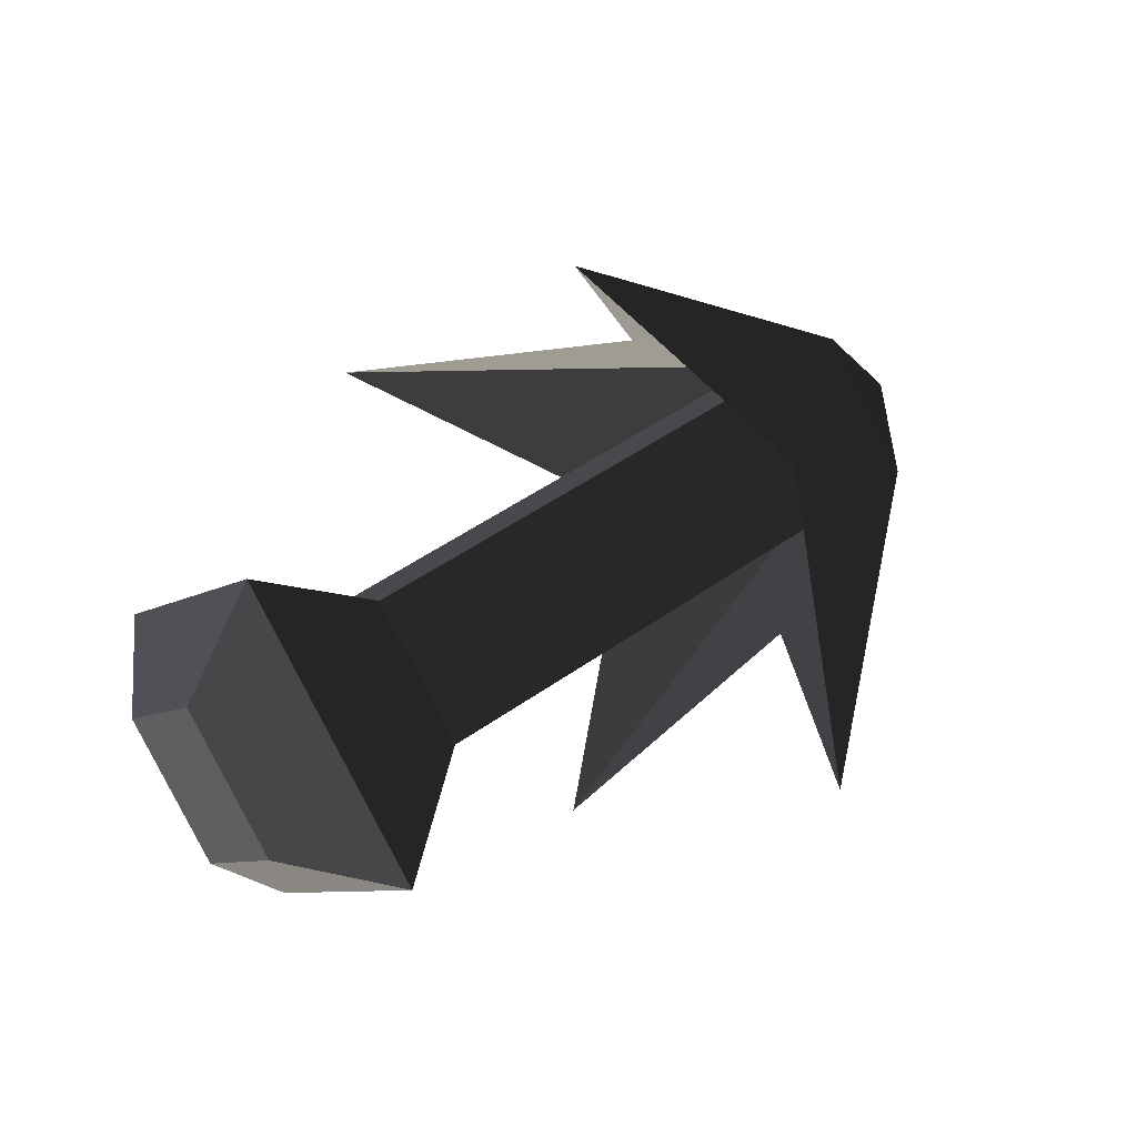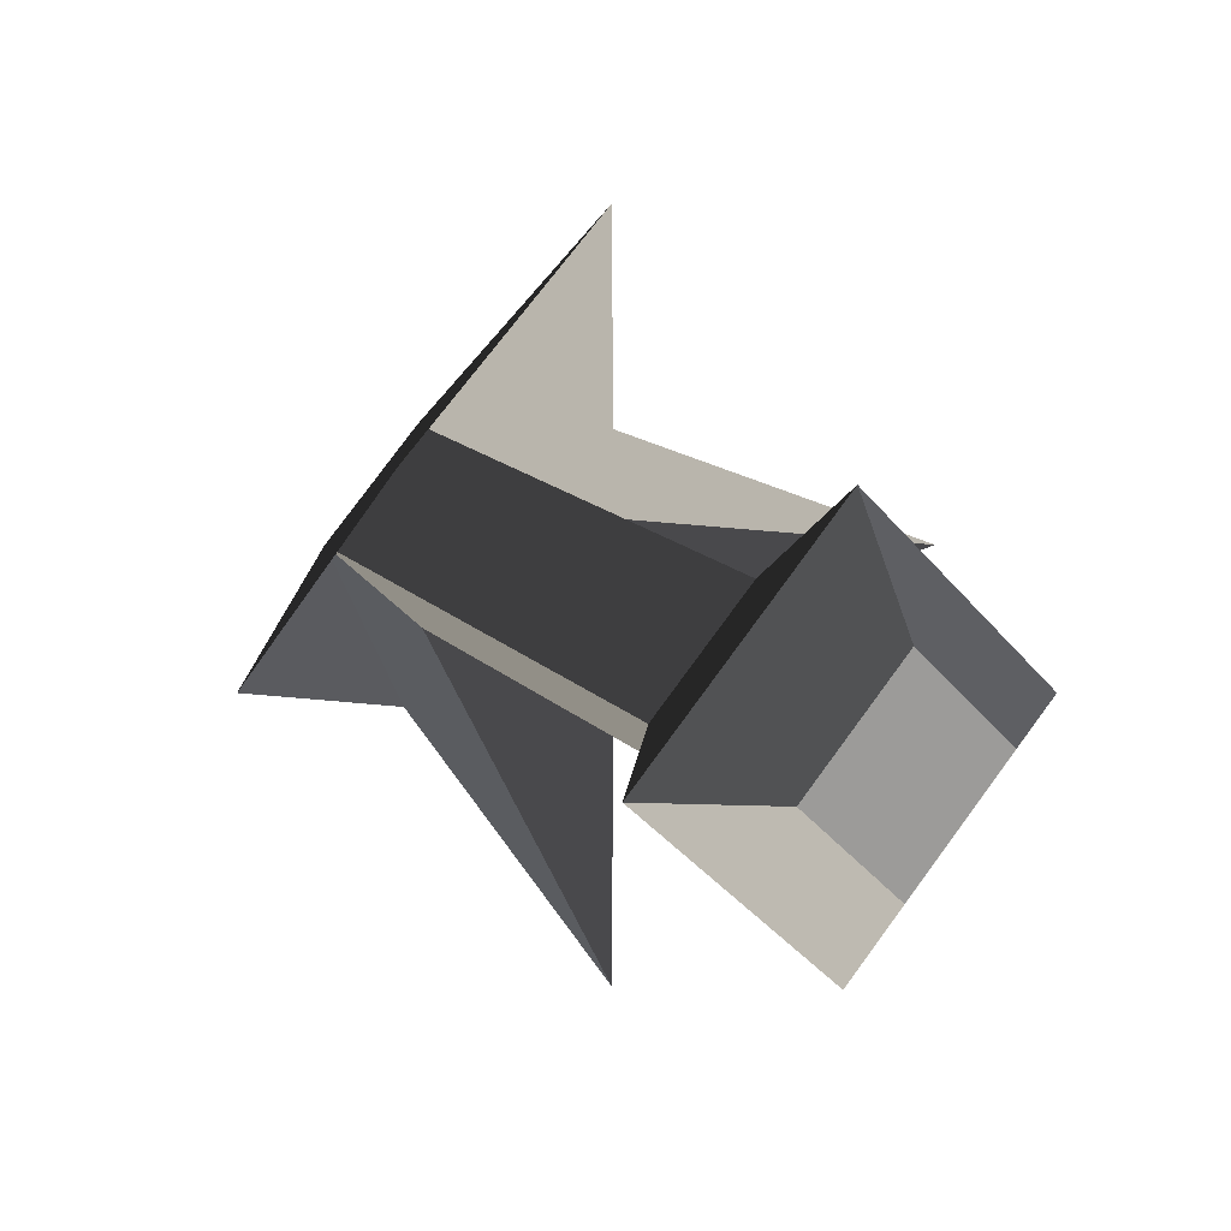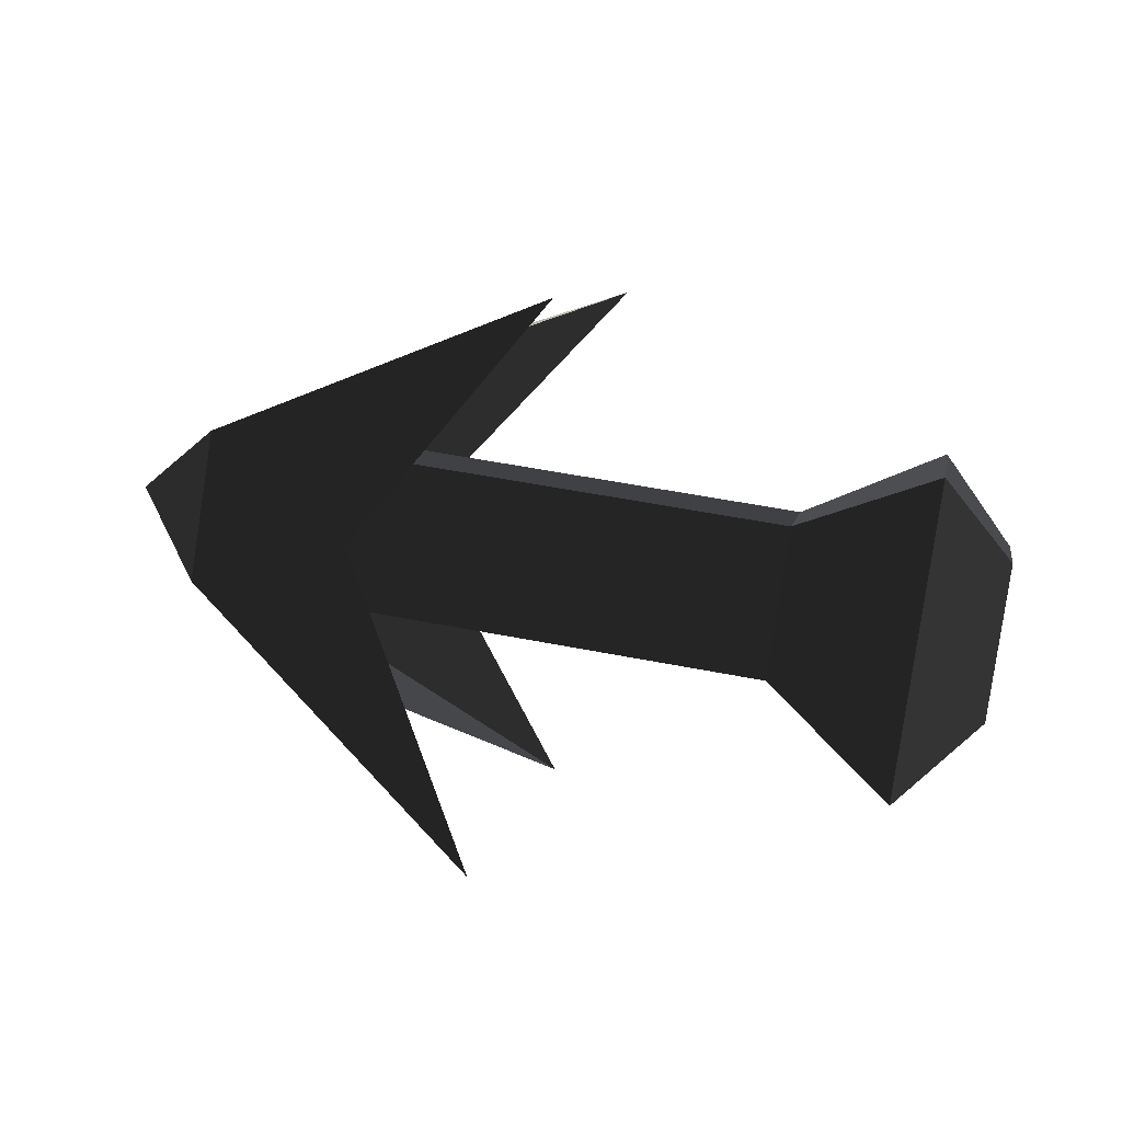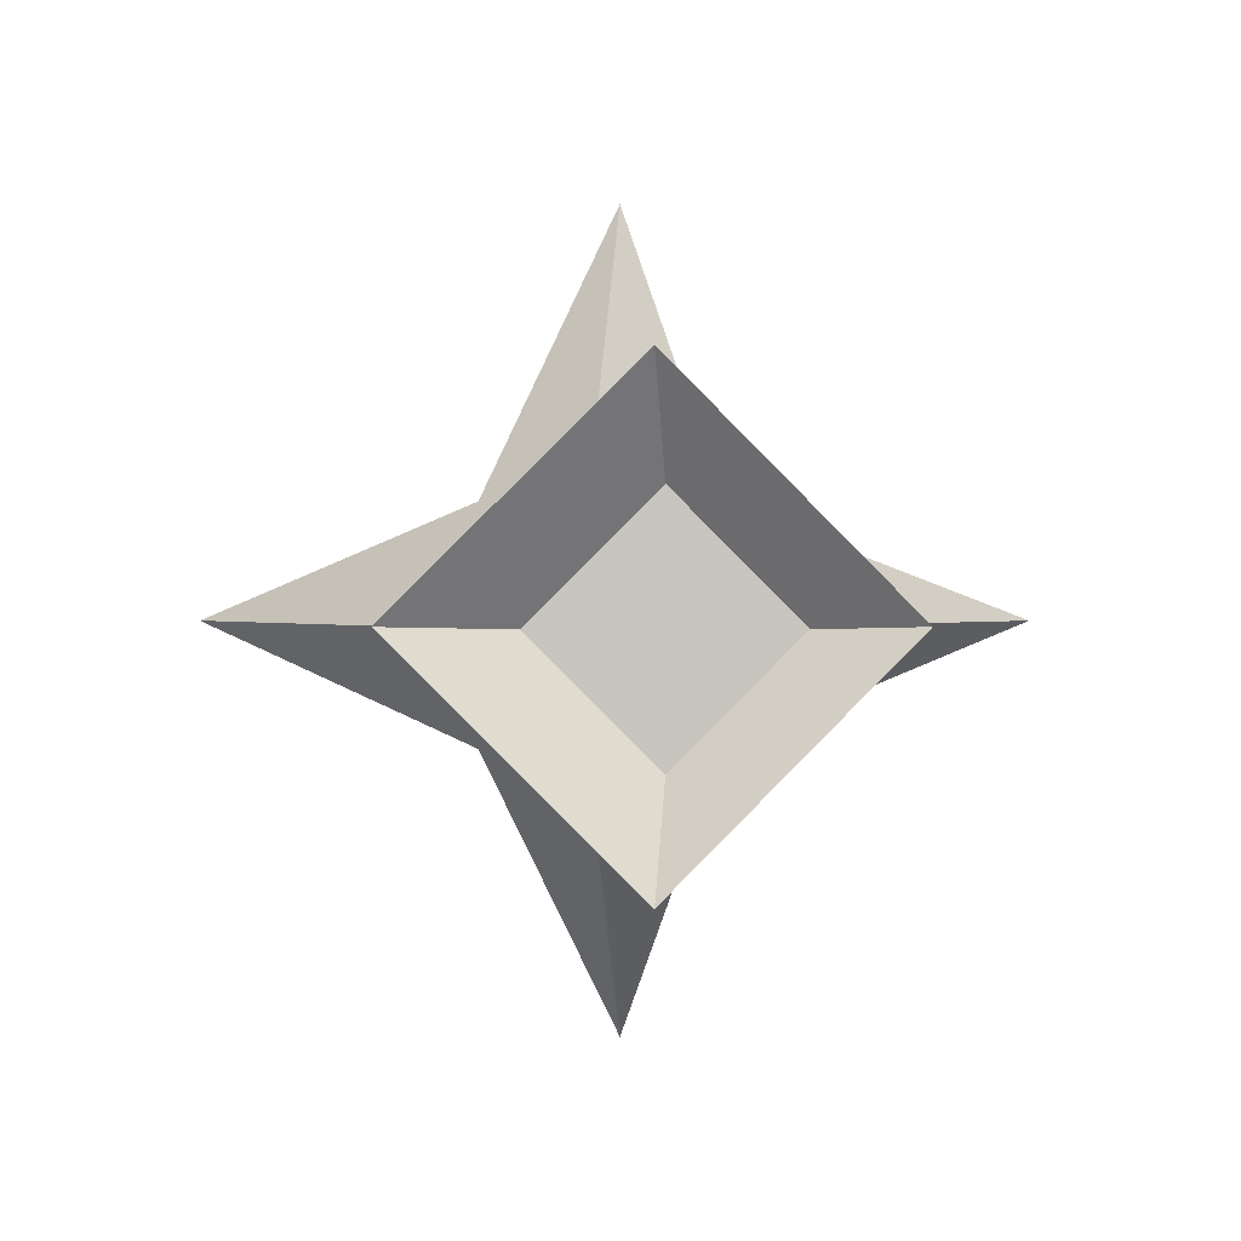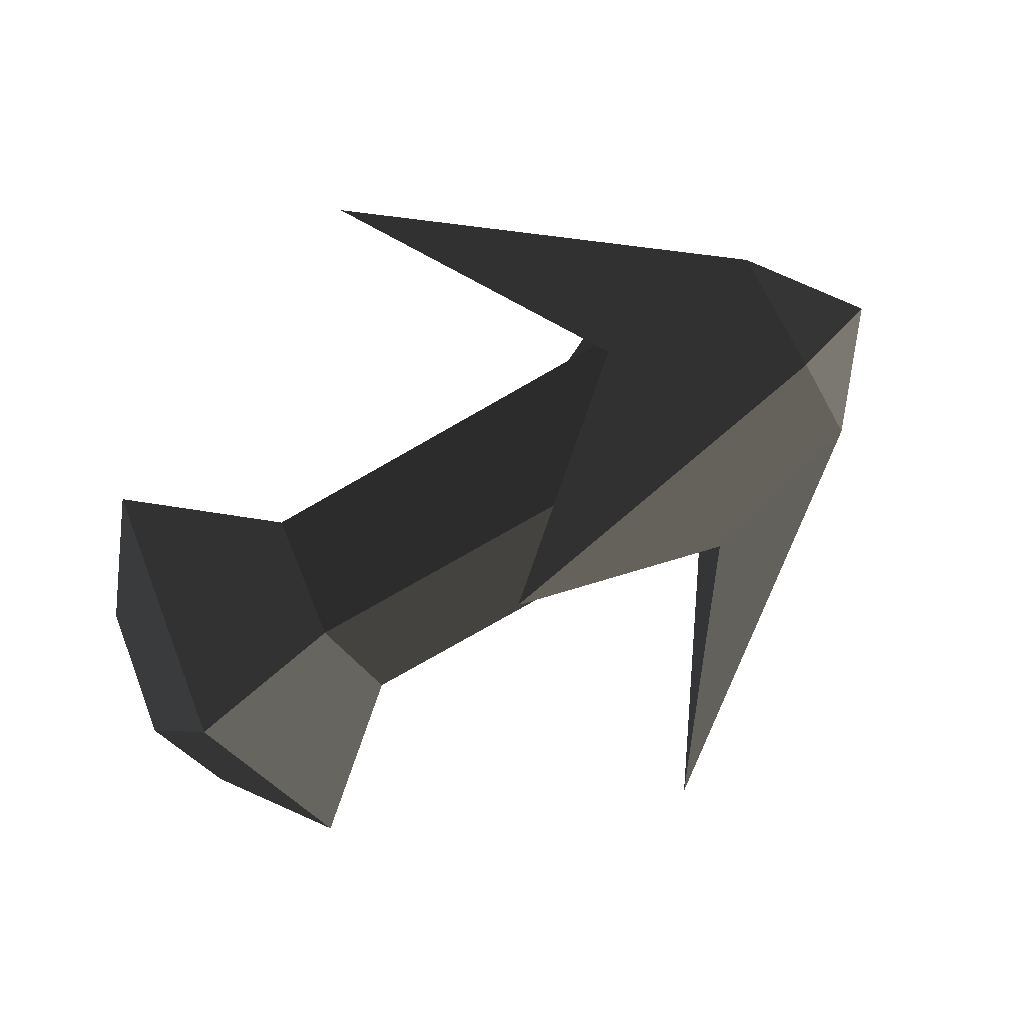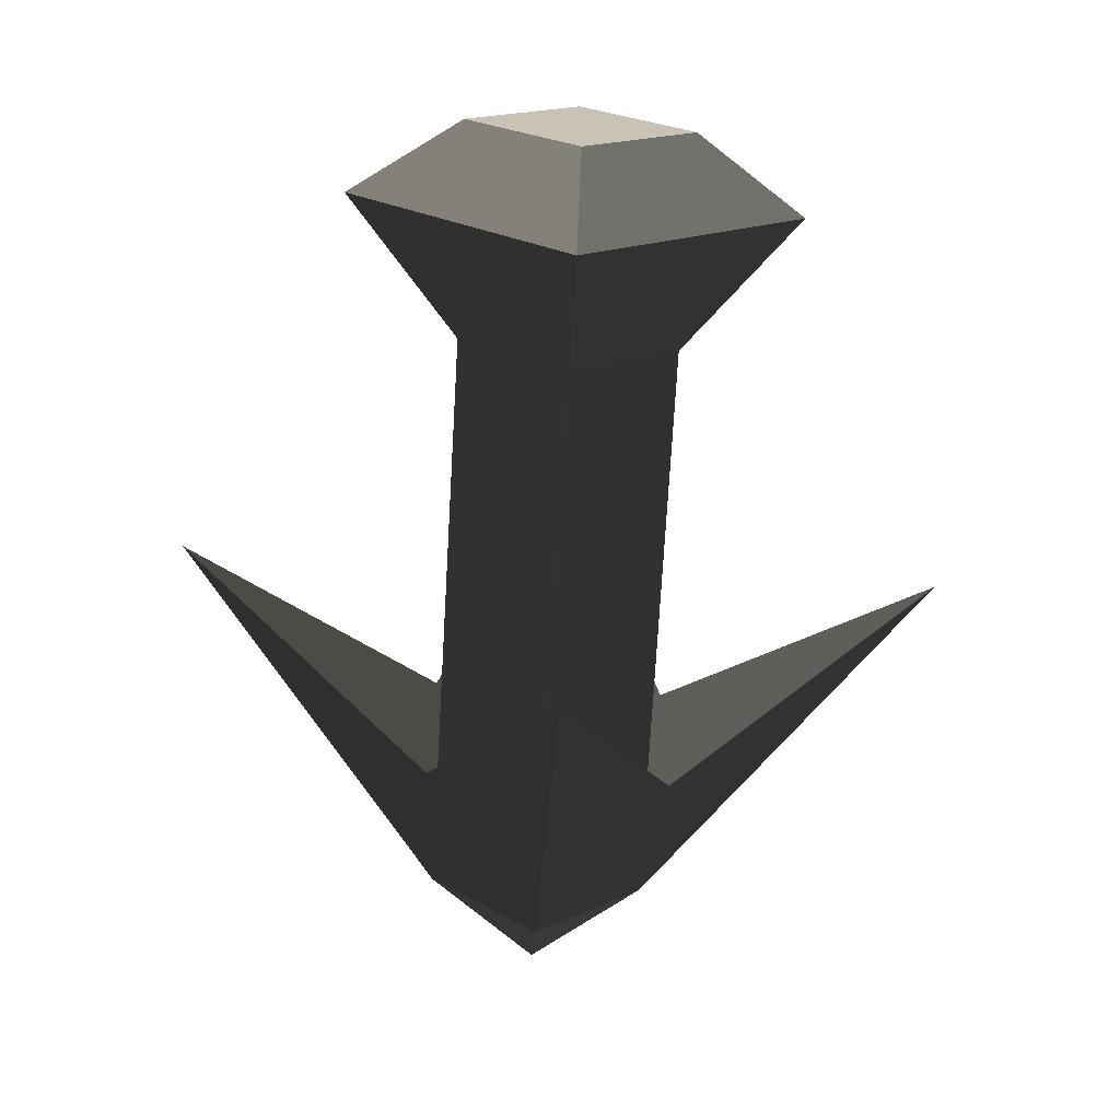
<metadata>
{"format":"obj","ext":"obj","renderer":"f3d","projection":"perspective","resolution":1024,"background":"white","views":[{"elev":45.2,"azim":140.0,"up":"+Z"},{"elev":19.2,"azim":57.1,"up":"+Z"},{"elev":51.9,"azim":12.1,"up":"+Y"},{"elev":0.0,"azim":84.8,"up":"+Z"},{"elev":-76.0,"azim":-150.1,"up":"+Y"},{"elev":-71.0,"azim":86.7,"up":"+Z"}]}
</metadata>
<code>
v -0.3566 0.0482 0.0016
v -0.3566 -0.0005 -0.0471
v -0.3936 -0.0005 0.0015
v -0.3936 -0.0005 0.0015
v -0.3566 -0.0005 0.0502
v -0.3566 -0.0005 0.0502
v -0.3566 -0.0492 0.0016
v -0.3566 -0.0492 0.0016
v -0.3566 -0.0005 -0.0471
v -0.3566 -0.0005 -0.0471
v -0.0946 -0.0492 0.0016
v -0.0946 -0.0005 -0.0471
v -0.3566 -0.0005 0.0502
v -0.0946 -0.0005 0.0503
v -0.3566 0.0482 0.0016
v -0.0946 0.0481 0.0016
v -0.3566 -0.0005 -0.0471
v -0.0946 -0.0005 -0.0471
v -0.0329 -0.0011 -0.0965
v -0.0329 0.0987 0.0033
v -0.0946 -0.0492 0.0016
v -0.0329 -0.1009 0.0033
v -0.0946 -0.0005 0.0503
v -0.0329 -0.0011 0.1031
v -0.0946 0.0481 0.0016
v -0.0329 0.0987 0.0033
v 0.0018 0.049 0.0025
v 0.0018 -0.0009 0.0524
v 0.0018 -0.0508 0.0025
v -0.0329 -0.1009 0.0033
v 0.0018 -0.0009 -0.0474
v -0.0329 -0.0011 -0.0965
v 0.0018 0.049 0.0025
v -0.0329 0.0987 0.0033
v 0.0018 -0.0508 0.0025
v 0.0018 -0.0009 0.0524
v -0.3566 -0.0005 -0.0471
v -0.3566 0.0482 0.0016
v -0.2797 0.0549 -0.0504
v -0.199 0.1723 0.0055
v -0.2797 0.0549 0.0574
v -0.2797 0.0549 0.0574
v -0.199 0.0017 0.1762
v -0.3566 -0.0005 0.0502
v -0.2797 -0.0529 0.0574
v -0.2797 -0.0529 0.0574
v -0.199 -0.169 0.0055
v -0.3566 -0.0492 0.0016
v -0.2797 -0.0529 -0.0504
v -0.2797 -0.0529 -0.0504
v -0.199 0.0017 -0.1651
v -0.3566 -0.0005 -0.0471
v -0.2797 0.0549 -0.0504
v -0.2797 0.0549 -0.0504
g Group_001
f 1 2 3
f 1 3 5
f 5 3 7
f 7 3 9
f 7 9 12 11
f 7 11 14 13
f 13 14 16 15
f 15 16 18 17
f 18 16 20 19
f 18 19 22 21
f 21 22 24 23
f 23 24 26 25
f 26 24 28 27
f 28 24 30 29
f 29 30 32 31
f 31 32 34 33
f 31 33 36 35
g Group_002
f 37 38 40 39
f 40 38 41
f 41 38 44 43
f 43 44 45
f 45 44 48 47
f 47 48 49
f 49 48 52 51
f 51 52 53

</code>
